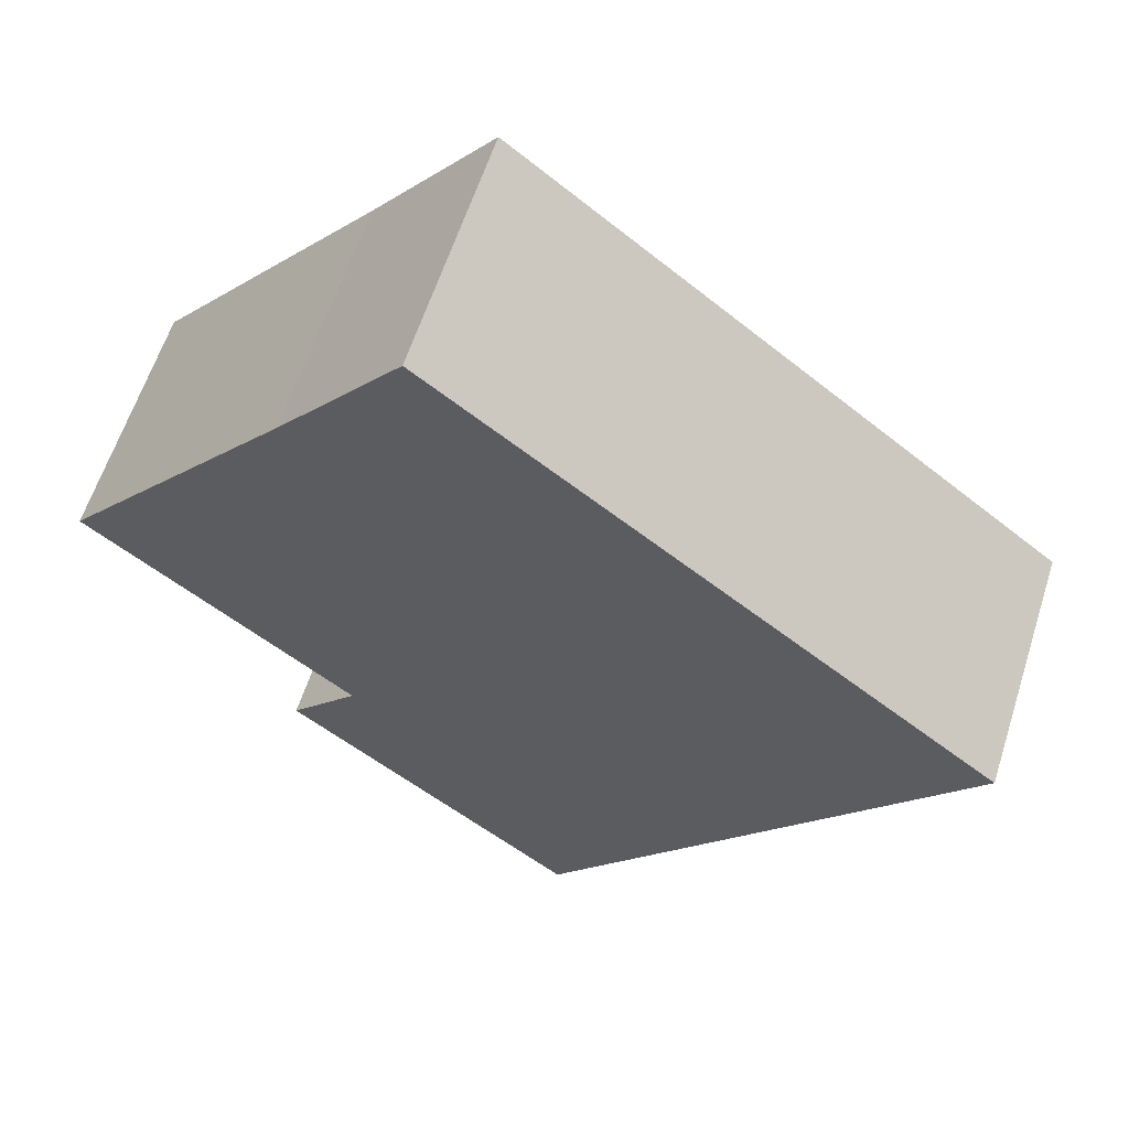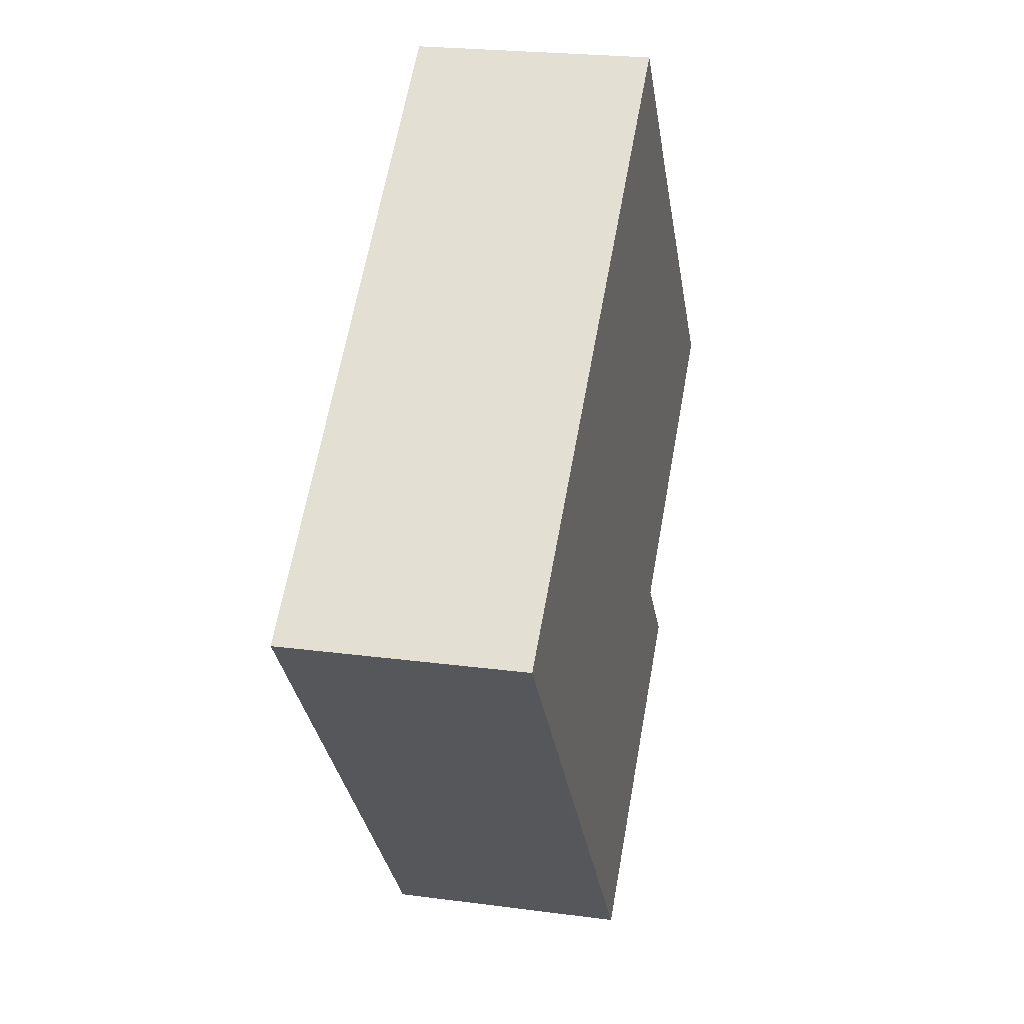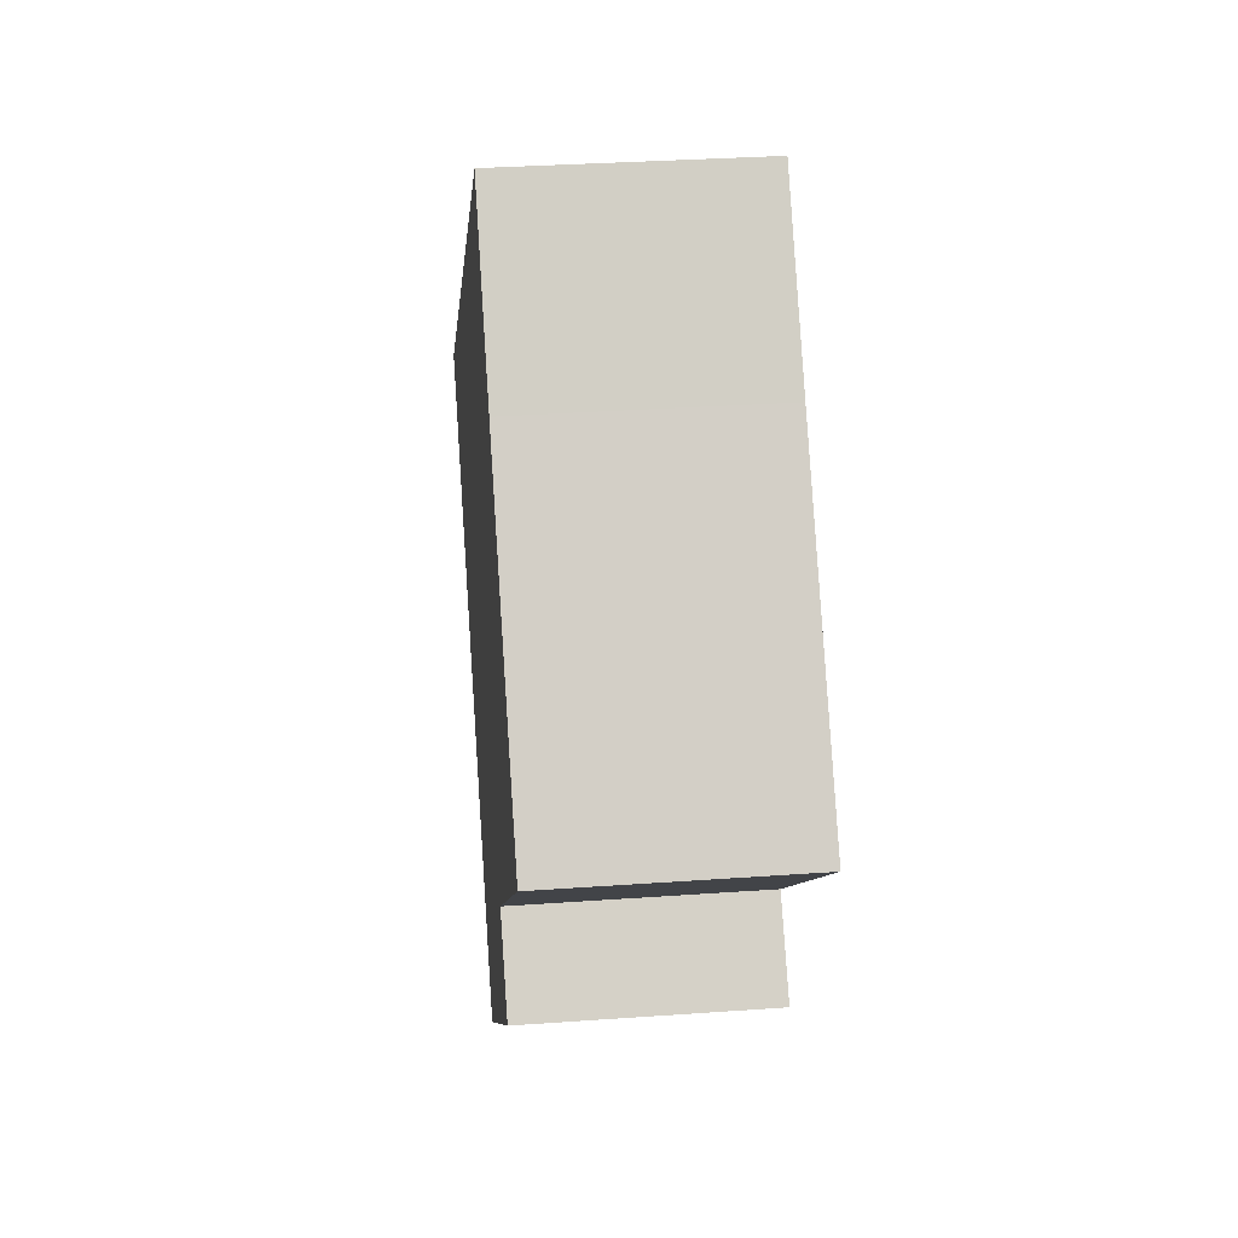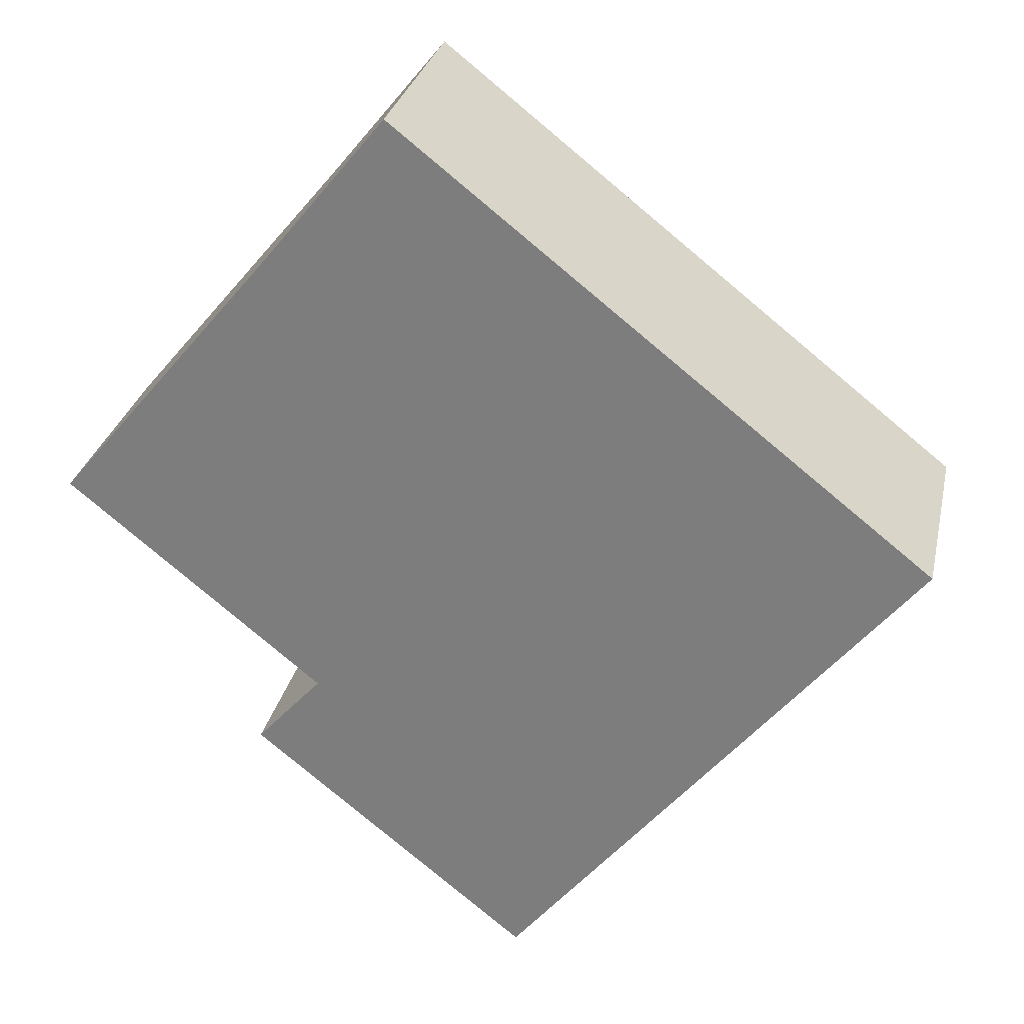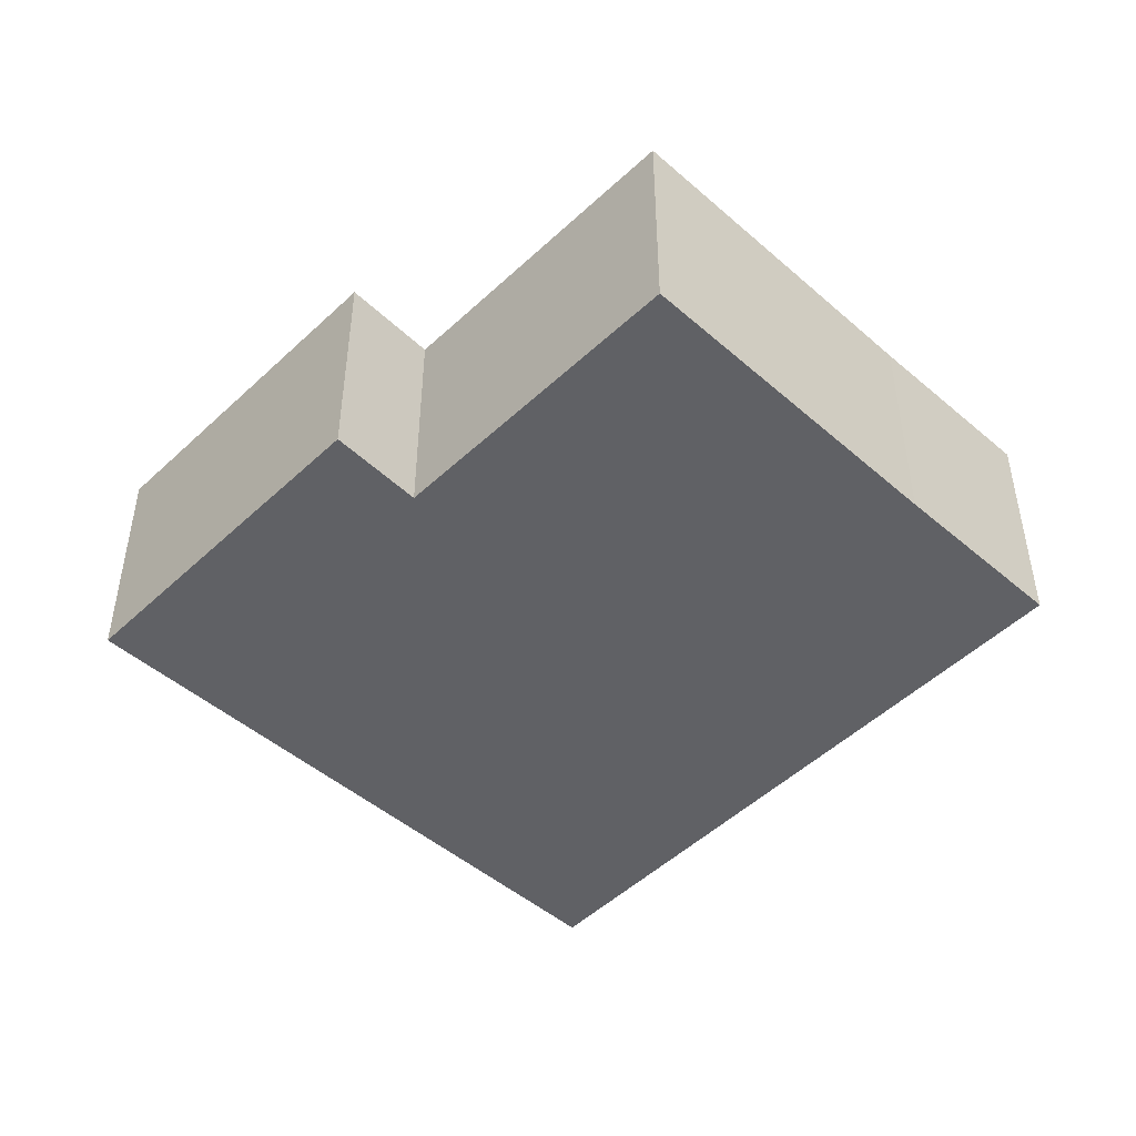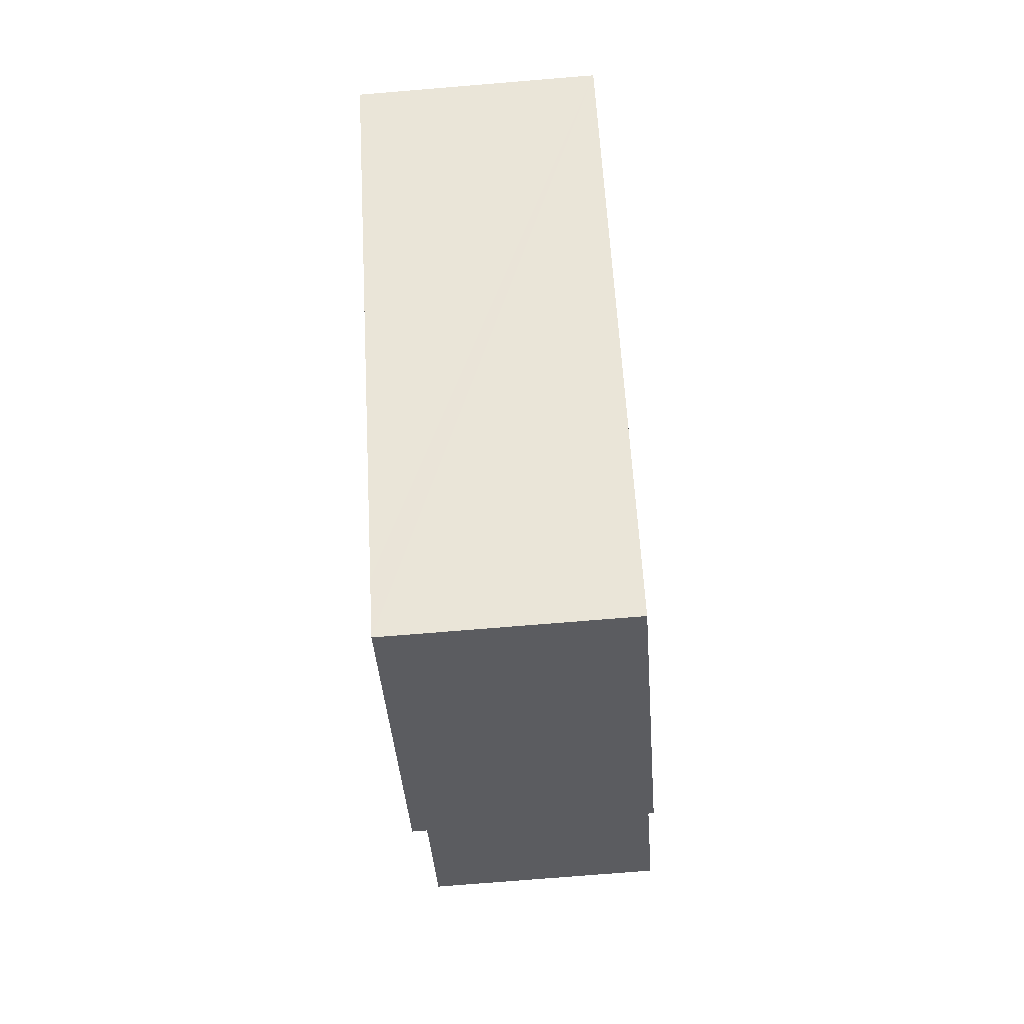
<metadata>
{"format":"obj","ext":"obj","renderer":"f3d","projection":"perspective","resolution":1024,"background":"white","views":[{"elev":60.5,"azim":17.7,"up":"+Z"},{"elev":22.9,"azim":102.9,"up":"+Z"},{"elev":31.8,"azim":-95.8,"up":"+Z"},{"elev":28.7,"azim":12.2,"up":"+Z"},{"elev":-48.2,"azim":-94.7,"up":"+Y"},{"elev":-74.1,"azim":94.7,"up":"+Z"}]}
</metadata>
<code>
v  2.827 2.982 3.399
v  3.223 2.982 -2.628
v  0 2.982 1.826e-16
v  4.332 2.982 5.253
v  5.902 2.982 -6.409
v  2.389 2.982 -3.558
v  6.381 2.982 -5.818
v  11.05 2.982 -0.064
v  5.902 3.924e-16 -6.409
v  2.389 2.179e-16 -3.558
v  3.223 1.609e-16 -2.628
v  0 0 0
v  2.827 -2.081e-16 3.399
v  4.332 -3.217e-16 5.253
v  11.05 3.919e-18 -0.064
v  6.381 3.563e-16 -5.818
g defaultobject
f 1 2 3
f 2 1 4
f 2 5 6
f 5 2 4
f 5 4 7
f 7 4 8
f 9 6 5
f 6 9 10
f 11 3 2
f 3 11 12
f 10 2 6
f 2 10 11
f 12 1 3
f 1 12 13
f 1 13 4
f 4 13 14
f 14 8 4
f 8 14 15
f 7 9 5
f 9 7 8
f 9 8 16
f 16 8 15
f 13 15 14
f 15 13 12
f 15 12 11
f 15 11 10
f 15 10 16
f 16 10 9

</code>
